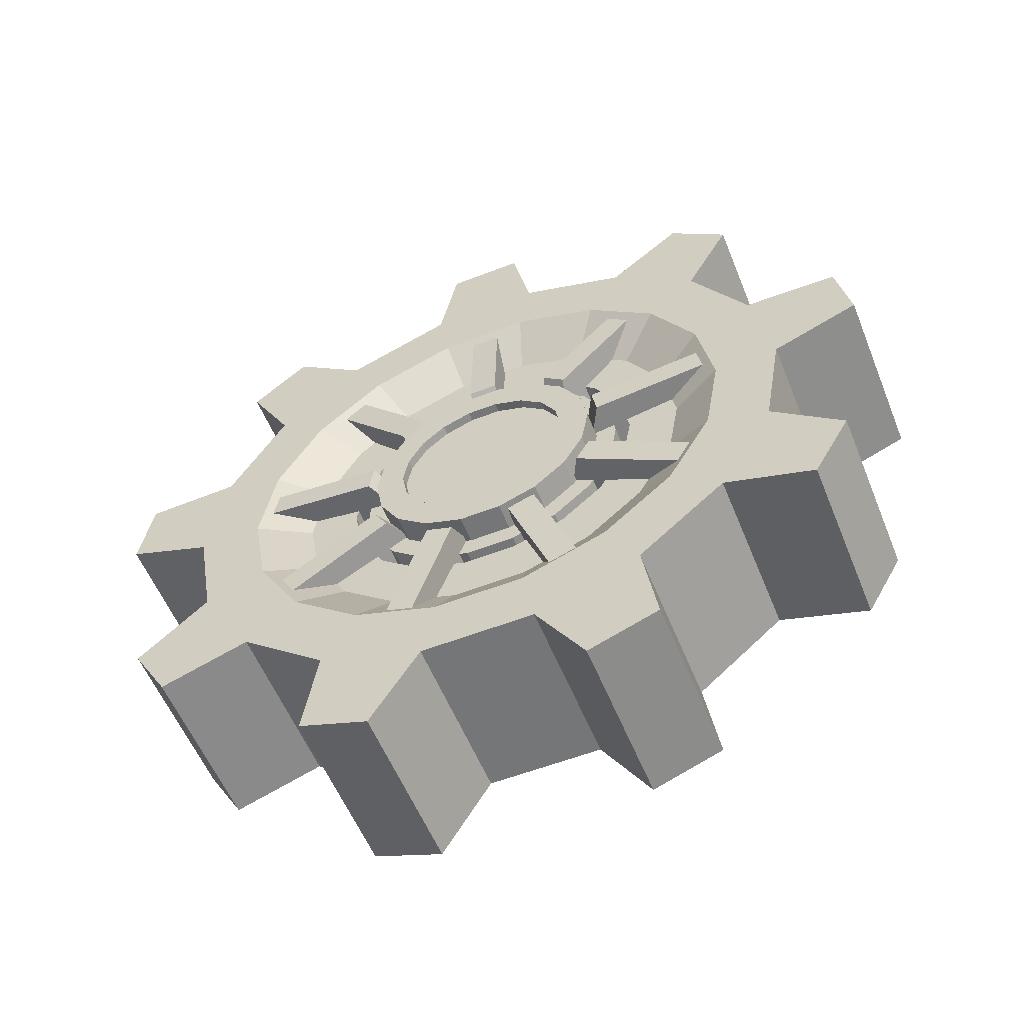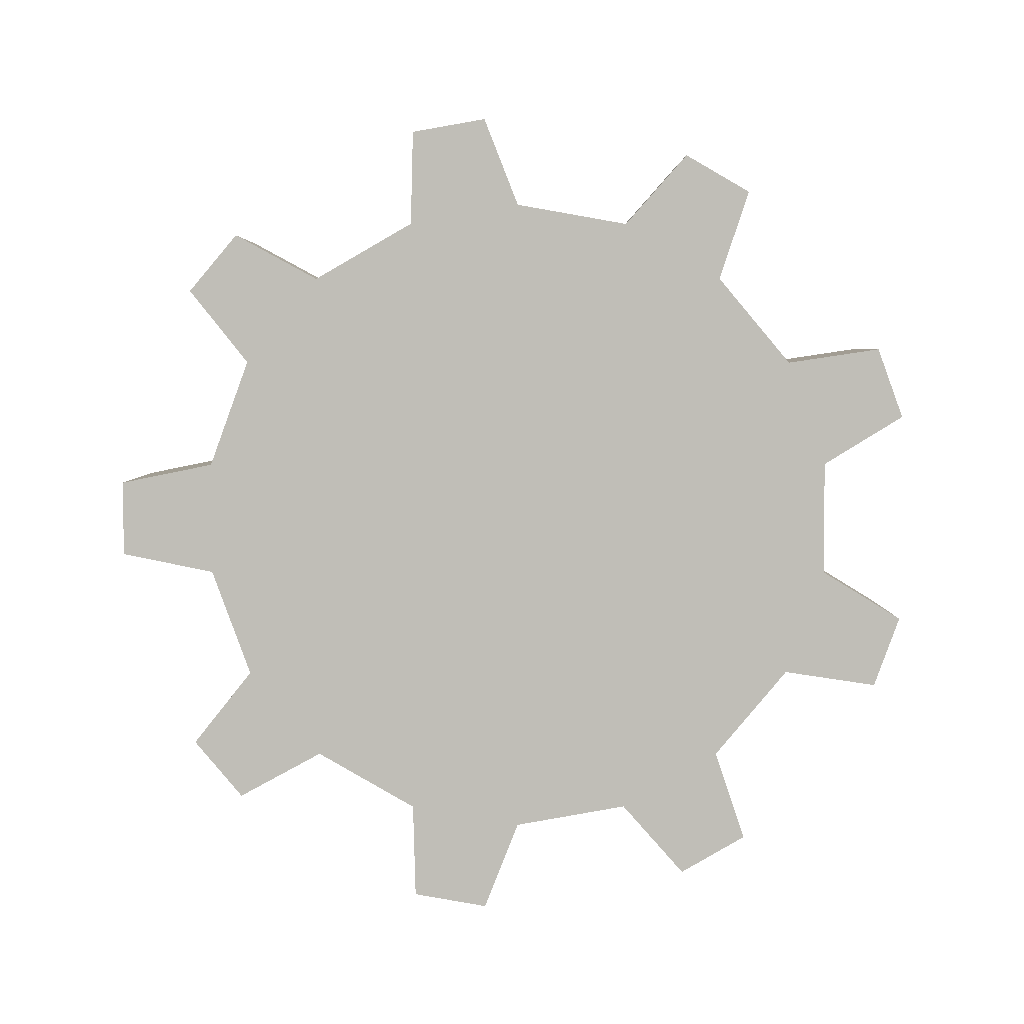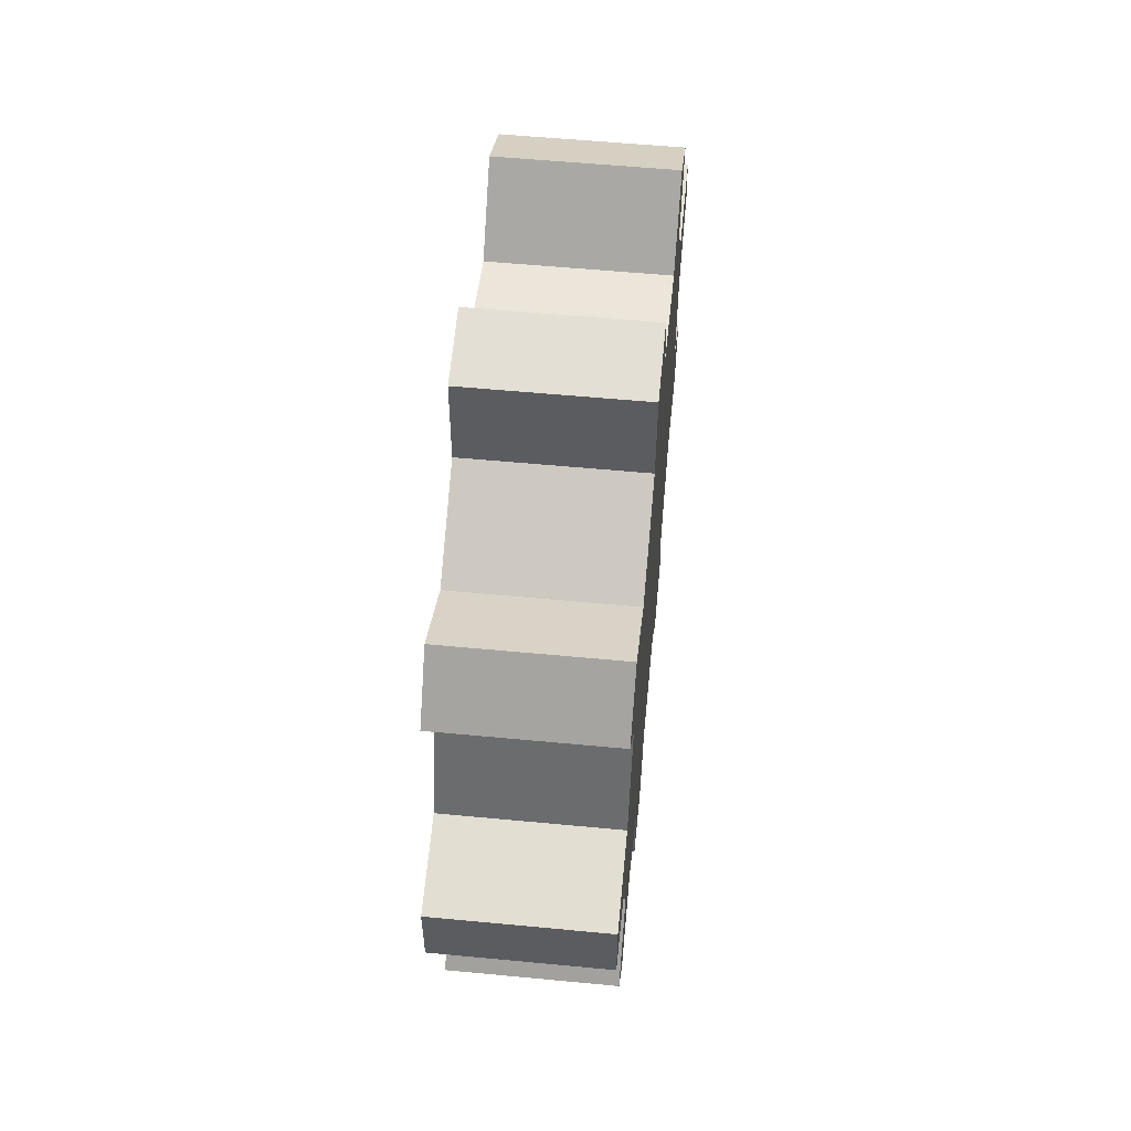
<metadata>
{"format":"obj","ext":"obj","renderer":"f3d","projection":"perspective","resolution":1024,"background":"white","views":[{"elev":-56.8,"azim":112.0,"up":"+Y"},{"elev":4.4,"azim":-90.2,"up":"+Z"},{"elev":55.9,"azim":-174.3,"up":"+Z"}]}
</metadata>
<code>
o Cylinder
v 0.5 1.367 -1.353
v 0.5 1.594 -1.082
v 0.5 1.277 -0.7047
v 0.5 1.895 -1.658
v 0.5 2.016 -1.326
v 0.5 2.502 -1.765
v 0.5 2.501 -1.412
v 0.5 3.102 -1.659
v 0.5 2.982 -1.327
v 0.5 3.636 -1.351
v 0.5 3.409 -1.081
v 0.5 4.027 -0.8838
v 0.5 3.722 -0.7071
v 0.5 4.238 -0.3047
v 0.5 3.891 -0.2438
v 0.5 4.238 0.3047
v 0.5 3.891 0.2438
v 0.5 4.027 0.8838
v 0.5 3.722 0.7071
v 0.5 1.895 1.658
v 0.5 2.502 1.765
v -0.4375 2.502 1.765
v -0.4375 0.9709 0.8809
v 0.5 0.9709 0.8809
v 0.5 1.367 1.353
v -0.4375 0.7624 -0.3081
v 0.5 0.7624 -0.3081
v 0.5 0.7624 0.3081
v -0.4375 0.9709 -0.8809
v -0.4375 1.367 -1.353
v -0.4375 4.027 0.8838
v -0.4375 3.102 1.659
v 0.5 3.102 1.659
v 0.5 3.636 1.351
v -0.4375 2.502 -1.765
v -0.4375 3.102 -1.659
v 0.5 1.11 0.2465
v -0.4375 4.238 -0.3047
v 0.5 1.11 -0.2465
v 0.5 0.3273 0.5746
v 0.5 0.4663 0.9564
v -0.4375 0.4663 0.9564
v -0.4375 0.3273 0.5746
v 0.5 1.205 1.837
v 0.5 1.557 2.04
v -0.4375 1.557 2.04
v -0.4375 1.205 1.837
v -0.4375 1.895 1.658
v 0.5 2.689 2.239
v 0.5 3.089 2.169
v -0.4375 3.089 2.169
v -0.4375 2.689 2.239
v -0.4375 4.084 1.594
v 0.5 4.084 1.594
v 0.5 4.345 1.283
v -0.4375 3.636 1.351
v -0.4375 4.345 1.283
v -0.4375 4.738 0.2032
v 0.5 4.738 0.2032
v 0.5 4.738 -0.2032
v -0.4375 4.238 0.3047
v -0.4375 4.738 -0.2032
v 0.5 4.345 -1.283
v 0.5 4.084 -1.594
v -0.4375 4.084 -1.594
v -0.4375 4.345 -1.283
v -0.4375 4.027 -0.8838
v -0.4375 3.636 -1.351
v 0.5 3.089 -2.169
v 0.5 2.689 -2.239
v -0.4375 2.689 -2.239
v -0.4375 3.089 -2.169
v 0.5 1.557 -2.04
v 0.5 1.205 -1.837
v -0.4375 1.205 -1.837
v -0.4375 1.557 -2.04
v -0.4375 1.895 -1.658
v 0.5 0.4663 -0.9564
v 0.5 0.3273 -0.5746
v -0.4375 0.3273 -0.5746
v 0.5 0.9709 -0.8809
v -0.4375 0.4663 -0.9564
v 0.5 2.982 1.327
v 0.5 2.501 1.412
v 0.5 2.016 1.326
v 0.5 1.594 1.082
v 0.5 1.277 0.7047
v 0.35 3.612 0.195
v 0.35 3.612 -0.195
v 0.35 3.227 -0.8645
v 0.35 3.045 -0.6483
v 0.35 2.789 -0.7962
v 0.35 1.388 0.1972
v 0.35 1.521 0.5637
v 0.5 3.409 1.081
v 0.35 2.885 1.062
v 0.35 1.521 -0.5637
v 0.35 1.388 -0.1972
v 0.35 2.113 -1.061
v 0.35 1.775 -0.8659
v 0.35 3.478 0.5656
v 0.35 2.501 -1.129
v 0.35 1.775 0.8659
v 0.35 3.227 0.8645
v 0.35 2.113 1.061
v 0.35 2.885 -1.062
v 0.35 2.501 1.129
v 0.35 3.478 -0.5656
v 0.35 2.501 -0.847
v 0.225 2.501 -0.847
v 0.225 2.21 -0.7957
v 0.35 1.666 0.1479
v 0.35 1.766 0.4228
v 0.35 1.956 0.6494
v 0.35 2.21 -0.7957
v 0.35 2.21 0.7957
v 0.35 2.501 0.847
v 0.35 2.789 0.7962
v 0.35 3.233 -0.4242
v 0.35 3.334 0.1463
v 0.35 3.334 -0.1463
v 0.35 3.233 0.4242
v 0.35 3.045 0.6483
v 0.35 1.956 -0.6494
v 0.35 1.766 -0.4228
v 0.35 1.666 -0.1479
v 0.225 3.045 0.6483
v 0.225 2.789 0.7962
v 0.225 2.76 0.7166
v 0.225 2.21 0.7957
v 0.225 2.501 0.847
v 0.225 3.233 -0.4242
v 0.225 3.045 -0.6483
v 0.225 1.956 -0.6494
v 0.225 3.334 0.1463
v 0.225 3.334 -0.1463
v 0.225 3.233 0.4242
v 0.225 1.766 -0.4228
v 0.225 2.789 -0.7962
v 0.225 1.666 -0.1479
v 0.225 1.956 0.6494
v 0.225 1.666 0.1479
v 0.225 1.766 0.4228
v 0.225 2.239 -0.7161
v 0.35 2.239 -0.7161
v 0.35 2.011 -0.5845
v 0.225 3.16 -0.3818
v 0.225 2.991 -0.5835
v 0.225 2.011 -0.5845
v 0.225 3.251 0.1316
v 0.225 3.251 -0.1316
v 0.225 3.16 0.3818
v 0.225 2.991 0.5835
v 0.225 1.839 -0.3805
v 0.225 2.501 0.7623
v 0.225 2.76 -0.7166
v 0.225 2.501 -0.7623
v 0.225 1.749 -0.1331
v 0.225 2.011 0.5845
v 0.225 1.749 0.1331
v 0.225 1.839 0.3805
v 0.225 2.239 0.7161
v 0.35 3.251 0.1316
v 0.35 3.16 0.3818
v 0.35 3.061 0.3245
v 0.35 3.251 -0.1316
v 0.35 2.991 0.5835
v 0.35 1.839 -0.3805
v 0.35 3.16 -0.3818
v 0.35 2.501 0.7623
v 0.35 2.76 0.7166
v 0.35 2.76 -0.7166
v 0.35 2.501 -0.7623
v 0.35 2.011 0.5845
v 0.35 1.749 -0.1331
v 0.35 1.749 0.1331
v 0.35 2.991 -0.5835
v 0.35 1.839 0.3805
v 0.35 2.239 0.7161
v 0.35 2.084 -0.4968
v 0.5 2.084 -0.4968
v 0.5 1.939 -0.3235
v 0.35 2.917 0.496
v 0.35 1.939 -0.3235
v 0.35 3.138 -0.1119
v 0.35 2.501 0.648
v 0.35 2.721 0.6091
v 0.35 2.721 -0.6091
v 0.35 1.862 -0.1131
v 0.35 2.084 0.4968
v 0.35 1.862 0.1131
v 0.35 2.917 -0.496
v 0.35 1.939 0.3235
v 0.35 2.501 -0.648
v 0.35 2.278 -0.6087
v 0.35 2.278 0.6087
v 0.35 3.061 -0.3245
v 0.35 3.138 0.1119
v 0.5 2.721 -0.6091
v 0.5 2.666 -0.4568
v 0.5 2.5 -0.486
v 0.5 3.138 -0.1119
v 0.5 3.061 -0.3245
v 0.5 2.501 0.648
v 0.5 2.721 0.6091
v 0.5 2.084 0.4968
v 0.5 2.278 0.6087
v 0.5 1.862 -0.1131
v 0.5 1.862 0.1131
v 0.5 2.917 -0.496
v 0.5 1.939 0.3235
v 0.5 2.501 -0.648
v 0.5 2.917 0.496
v 0.5 2.278 -0.6087
v 0.5 3.138 0.1119
v 0.5 3.061 0.3245
v 0.5 2.021 -0.08486
v 0.45 2.021 -0.08486
v 0.45 2.021 0.08486
v 0.5 2.079 -0.2426
v 0.5 2.188 0.3726
v 0.5 2.021 0.08486
v 0.5 2.813 -0.372
v 0.5 2.079 0.2426
v 0.5 2.333 -0.4565
v 0.5 2.333 0.4565
v 0.5 2.5 0.486
v 0.5 2.666 0.4568
v 0.5 2.921 -0.2434
v 0.5 2.979 0.08393
v 0.5 2.979 -0.08393
v 0.5 2.921 0.2434
v 0.5 2.813 0.372
v 0.5 2.188 -0.3726
v 0.45 2.333 0.4565
v 0.45 2.5 -0.486
v 0.45 2.813 -0.372
v 0.45 2.666 -0.4568
v 0.45 2.079 0.2426
v 0.45 2.188 0.3726
v 0.45 2.333 -0.4565
v 0.45 2.5 0.486
v 0.45 2.666 0.4568
v 0.45 2.813 0.372
v 0.45 2.921 -0.2434
v 0.45 2.188 -0.3726
v 0.45 2.979 0.08393
v 0.45 2.979 -0.08393
v 0.45 2.921 0.2434
v 0.45 2.079 -0.2426
v 0.5 2.987 -0.5124
v 0.475 3.485 -0.9302
v 0.475 3.587 -0.8088
v 0.475 3.853 -0.07923
v 0.475 3.853 0.07923
v 0.5 3.203 0.07923
v 0.475 1.202 -0.3882
v 0.475 1.256 -0.5371
v 0.5 1.867 -0.3148
v 0.5 3.089 0.391
v 0.475 3.587 0.8088
v 0.475 3.485 0.9302
v 0.475 1.256 0.5371
v 0.475 1.202 0.3882
v 0.5 1.813 0.1659
v 0.5 2.544 -0.7058
v 0.475 2.657 -1.346
v 0.475 2.813 -1.318
v 0.475 1.755 -1.132
v 0.475 1.892 -1.211
v 0.5 2.217 -0.6482
v 0.475 2.813 1.318
v 0.475 2.657 1.346
v 0.5 2.544 0.7058
v 0.5 2.217 0.6482
v 0.475 1.892 1.211
v 0.475 1.755 1.132
v 0.225 2.974 0.2946
v 0.5 2.987 0.5124
v 0.225 2.974 -0.2946
v 0.225 2.872 -0.416
v 0.225 3.053 -0.07923
v 0.5 3.203 -0.07923
v 0.225 2.292 -0.5183
v 0.225 2.155 -0.439
v 0.5 2.08 -0.5689
v 0.5 2.7 -0.6783
v 0.225 2.674 -0.5305
v 0.225 2.518 -0.5581
v 0.225 1.954 -0.1146
v 0.5 1.813 -0.1659
v 0.225 2.008 0.2635
v 0.5 1.867 0.3148
v 0.225 2.155 0.439
v 0.225 2.292 0.5183
v 0.225 2.518 0.5581
v 0.225 2.674 0.5305
v 0.5 2.7 0.6783
v 0.225 2.813 1.318
v 0.225 2.657 1.346
v 0.225 1.892 1.211
v 0.225 1.755 1.132
v 0.225 1.256 0.5371
v 0.225 1.202 0.3882
v 0.225 1.202 -0.3882
v 0.225 1.755 -1.132
v 0.225 1.892 -1.211
v 0.225 2.813 -1.318
v 0.225 2.657 -1.346
v 0.225 3.587 0.8088
v 0.225 3.485 0.9302
v 0.225 3.853 -0.07923
v 0.225 3.853 0.07923
v 0.225 3.485 -0.9302
v 0.225 3.587 -0.8088
v 0.5 3.089 -0.391
v 0.225 3.053 0.07923
v 0.225 1.256 -0.5371
v 0.225 2.008 -0.2635
v 0.225 1.954 0.1146
v 0.5 2.08 0.5689
v 0.225 2.872 0.416
v -0.4375 1.367 1.353
v -0.4375 0.7624 0.3081
v -0.4375 2.502 1.765
v -0.4375 0.9709 0.8809
v -0.4375 0.7624 -0.3081
v -0.4375 0.9709 -0.8809
v -0.4375 1.367 -1.353
v -0.4375 4.027 0.8838
v -0.4375 3.102 1.659
v -0.4375 2.502 -1.765
v -0.4375 3.102 -1.659
v -0.4375 4.238 -0.3047
v -0.4375 0.4663 0.9564
v -0.4375 0.3273 0.5746
v -0.4375 1.557 2.04
v -0.4375 1.205 1.837
v -0.4375 1.895 1.658
v -0.4375 3.089 2.169
v -0.4375 2.689 2.239
v -0.4375 4.084 1.594
v -0.4375 3.636 1.351
v -0.4375 4.345 1.283
v -0.4375 4.738 0.2032
v -0.4375 4.238 0.3047
v -0.4375 4.738 -0.2032
v -0.4375 4.084 -1.594
v -0.4375 4.345 -1.283
v -0.4375 4.027 -0.8838
v -0.4375 3.636 -1.351
v -0.4375 2.689 -2.239
v -0.4375 3.089 -2.169
v -0.4375 1.205 -1.837
v -0.4375 1.557 -2.04
v -0.4375 1.895 -1.658
v -0.4375 0.3273 -0.5746
v -0.4375 0.4663 -0.9564
v -0.4375 1.367 1.353
v -0.4375 0.7624 0.3081
f 1 2 3
f 1 4 5
f 6 7 5
f 8 9 7
f 8 10 11
f 12 13 11
f 12 14 15
f 16 17 15
f 16 18 19
f 20 21 22
f 23 24 25
f 26 27 28
f 29 30 1
f 31 18 16
f 32 33 34
f 35 6 4
f 10 8 36
f 37 28 27
f 38 14 12
f 3 39 27
f 40 41 42
f 28 40 43
f 41 40 28
f 42 41 24
f 325 350 329
f 44 45 46
f 25 44 47
f 45 44 25
f 48 46 45
f 329 327 339
f 49 50 51
f 49 52 22
f 33 50 49
f 51 50 33
f 333 332 350
f 53 54 55
f 54 53 56
f 18 55 54
f 57 55 18
f 330 350 325
f 58 59 60
f 59 58 61
f 14 60 59
f 62 60 14
f 325 343 330
f 63 64 65
f 63 66 67
f 64 63 12
f 65 64 10
f 360 326 339
f 69 70 71
f 69 72 36
f 70 69 8
f 71 70 6
f 329 328 327
f 73 74 75
f 73 76 77
f 74 73 4
f 75 74 1
f 332 356 329
f 78 79 80
f 81 78 82
f 79 78 81
f 26 80 79
f 351 333 350
f 19 18 34
f 34 33 83
f 21 84 83
f 21 20 85
f 86 85 20
f 86 25 24
f 28 37 87
f 17 88 89
f 90 91 92
f 37 93 94
f 13 15 89
f 95 83 96
f 3 97 98
f 5 99 100
f 9 11 90
f 39 98 93
f 17 19 101
f 7 102 99
f 87 94 103
f 2 100 97
f 95 104 101
f 84 85 105
f 9 106 102
f 84 107 96
f 13 108 90
f 85 86 103
f 109 110 111
f 94 93 112
f 94 113 114
f 102 109 115
f 105 116 117
f 104 96 118
f 108 119 91
f 100 99 115
f 88 120 121
f 88 101 122
f 104 123 122
f 100 124 125
f 108 89 121
f 107 117 118
f 102 106 92
f 98 97 125
f 105 103 114
f 98 126 112
f 127 128 129
f 116 130 131
f 118 128 127
f 119 132 133
f 115 111 134
f 120 135 136
f 122 137 135
f 123 127 137
f 124 134 138
f 121 136 132
f 117 131 128
f 92 139 110
f 125 138 140
f 114 141 130
f 126 140 142
f 92 91 133
f 113 112 142
f 113 143 141
f 144 145 146
f 132 147 148
f 111 144 149
f 135 150 151
f 137 152 150
f 127 153 152
f 134 149 154
f 132 136 151
f 131 155 129
f 139 156 157
f 138 154 158
f 130 141 159
f 140 158 160
f 133 148 156
f 142 160 161
f 143 161 159
f 110 157 144
f 131 130 162
f 163 164 165
f 150 163 166
f 152 164 163
f 153 167 164
f 149 146 168
f 151 166 169
f 155 170 171
f 156 172 173
f 158 154 168
f 162 159 174
f 158 175 176
f 148 177 172
f 160 176 178
f 161 178 174
f 157 173 145
f 162 179 170
f 153 129 171
f 147 169 177
f 180 181 182
f 164 167 183
f 146 180 184
f 169 166 185
f 170 186 187
f 173 172 188
f 168 184 189
f 179 174 190
f 175 189 191
f 172 177 192
f 178 176 191
f 178 193 190
f 173 194 195
f 170 179 196
f 167 171 187
f 169 197 192
f 146 145 195
f 163 198 185
f 199 200 201
f 185 202 203
f 186 204 205
f 194 188 199
f 189 184 182
f 190 206 207
f 189 208 209
f 192 210 199
f 193 191 209
f 190 193 211
f 195 194 212
f 196 207 204
f 187 205 213
f 197 203 210
f 195 214 181
f 198 215 202
f 165 216 215
f 165 183 213
f 217 218 219
f 182 220 217
f 207 206 221
f 208 217 222
f 210 223 200
f 211 209 222
f 211 224 221
f 212 201 225
f 207 226 227
f 213 205 228
f 203 229 223
f 181 214 225
f 215 230 231
f 215 216 232
f 213 233 232
f 181 234 220
f 203 202 231
f 204 227 228
f 235 218 236
f 223 237 238
f 222 219 239
f 224 239 240
f 201 236 241
f 226 235 242
f 228 243 244
f 229 245 237
f 225 241 246
f 230 247 248
f 230 232 249
f 233 244 249
f 220 234 246
f 231 248 245
f 227 242 243
f 200 238 236
f 220 250 218
f 226 221 240
f 251 252 253
f 254 255 256
f 257 258 259
f 260 261 262
f 263 264 265
f 266 267 268
f 269 270 271
f 272 273 274
f 275 276 277
f 278 260 279
f 280 281 251
f 282 283 256
f 284 285 286
f 287 288 289
f 290 291 259
f 292 293 265
f 294 295 275
f 296 297 298
f 272 299 300
f 276 301 302
f 263 303 304
f 258 257 305
f 269 306 307
f 308 288 287
f 266 289 309
f 268 267 309
f 261 310 311
f 254 312 313
f 252 314 315
f 251 281 314
f 315 280 316
f 313 317 256
f 283 282 312
f 286 285 306
f 307 284 271
f 291 290 305
f 318 319 259
f 293 292 303
f 304 320 265
f 275 295 301
f 302 294 321
f 298 297 299
f 300 296 274
f 311 322 279
f 260 278 310
f 334 350 330
f 81 1 3
f 2 1 5
f 4 6 5
f 6 8 7
f 9 8 11
f 10 12 11
f 13 12 15
f 14 16 15
f 17 16 19
f 48 20 22
f 323 23 25
f 324 26 28
f 81 29 1
f 61 31 16
f 56 32 34
f 77 35 4
f 68 10 36
f 39 37 27
f 67 38 12
f 81 3 27
f 43 40 42
f 324 28 43
f 24 41 28
f 23 42 24
f 330 346 334
f 47 44 46
f 323 25 47
f 20 45 25
f 20 48 45
f 331 343 325
f 52 49 51
f 21 49 22
f 21 33 49
f 32 51 33
f 339 325 329
f 57 53 55
f 34 54 56
f 34 18 54
f 31 57 18
f 326 359 339
f 62 58 60
f 16 59 61
f 16 14 59
f 38 62 14
f 327 360 339
f 66 63 65
f 12 63 67
f 10 64 12
f 68 65 10
f 328 358 327
f 72 69 71
f 8 69 36
f 6 70 8
f 35 71 6
f 329 356 354
f 76 73 75
f 4 73 77
f 1 74 4
f 30 75 1
f 333 353 332
f 82 78 80
f 29 81 82
f 27 79 81
f 27 26 79
f 350 349 351
f 95 19 34
f 95 34 83
f 33 21 83
f 84 21 85
f 25 86 20
f 87 86 24
f 24 28 87
f 15 17 89
f 106 90 92
f 87 37 94
f 108 13 89
f 104 95 96
f 39 3 98
f 2 5 100
f 106 9 90
f 37 39 93
f 88 17 101
f 5 7 99
f 86 87 103
f 3 2 97
f 19 95 101
f 107 84 105
f 7 9 102
f 83 84 96
f 11 13 90
f 105 85 103
f 115 109 111
f 113 94 112
f 103 94 114
f 99 102 115
f 107 105 117
f 123 104 118
f 90 108 91
f 124 100 115
f 89 88 121
f 120 88 122
f 101 104 122
f 97 100 125
f 119 108 121
f 96 107 118
f 109 102 92
f 126 98 125
f 116 105 114
f 93 98 112
f 153 127 129
f 117 116 131
f 123 118 127
f 91 119 133
f 124 115 134
f 121 120 136
f 120 122 135
f 122 123 137
f 125 124 138
f 119 121 132
f 118 117 128
f 109 92 110
f 126 125 140
f 116 114 130
f 112 126 142
f 139 92 133
f 143 113 142
f 114 113 141
f 149 144 146
f 133 132 148
f 134 111 149
f 136 135 151
f 135 137 150
f 137 127 152
f 138 134 154
f 147 132 151
f 128 131 129
f 110 139 157
f 140 138 158
f 162 130 159
f 142 140 160
f 139 133 156
f 143 142 161
f 141 143 159
f 111 110 144
f 155 131 162
f 198 163 165
f 151 150 166
f 150 152 163
f 152 153 164
f 154 149 168
f 147 151 169
f 129 155 171
f 157 156 173
f 175 158 168
f 179 162 174
f 160 158 176
f 156 148 172
f 161 160 178
f 159 161 174
f 144 157 145
f 155 162 170
f 167 153 171
f 148 147 177
f 184 180 182
f 165 164 183
f 168 146 184
f 197 169 185
f 171 170 187
f 194 173 188
f 175 168 189
f 196 179 190
f 176 175 191
f 188 172 192
f 193 178 191
f 174 178 190
f 145 173 195
f 186 170 196
f 183 167 187
f 177 169 192
f 180 146 195
f 166 163 185
f 212 199 201
f 197 185 203
f 187 186 205
f 212 194 199
f 208 189 182
f 196 190 207
f 191 189 209
f 188 192 199
f 211 193 209
f 206 190 211
f 214 195 212
f 186 196 204
f 183 187 213
f 192 197 210
f 180 195 181
f 185 198 202
f 198 165 215
f 216 165 213
f 222 217 219
f 208 182 217
f 226 207 221
f 209 208 222
f 199 210 200
f 224 211 222
f 206 211 221
f 214 212 225
f 204 207 227
f 233 213 228
f 210 203 223
f 234 181 225
f 202 215 231
f 230 215 232
f 216 213 232
f 182 181 220
f 229 203 231
f 205 204 228
f 237 245 248
f 248 247 237
f 249 244 235
f 243 242 235
f 235 240 239
f 239 219 218
f 218 250 246
f 246 241 236
f 236 238 249
f 237 247 249
f 244 243 235
f 235 239 218
f 218 246 236
f 238 237 249
f 249 235 236
f 200 223 238
f 224 222 239
f 221 224 240
f 225 201 241
f 227 226 242
f 233 228 244
f 223 229 237
f 234 225 246
f 231 230 248
f 247 230 249
f 232 233 249
f 250 220 246
f 229 231 245
f 228 227 243
f 201 200 236
f 217 220 218
f 235 226 240
f 316 251 253
f 283 254 256
f 291 257 259
f 279 260 262
f 293 263 265
f 287 266 268
f 286 269 271
f 298 272 274
f 321 275 277
f 322 278 279
f 316 280 251
f 317 282 256
f 271 284 286
f 266 287 289
f 319 290 259
f 320 292 265
f 321 294 275
f 274 296 298
f 273 272 300
f 277 276 302
f 264 263 304
f 318 258 305
f 270 269 307
f 268 308 287
f 267 266 309
f 308 268 309
f 262 261 311
f 255 254 313
f 253 252 315
f 252 251 314
f 253 315 316
f 255 313 256
f 254 283 312
f 269 286 306
f 270 307 271
f 257 291 305
f 258 318 259
f 263 293 303
f 264 304 265
f 276 275 301
f 277 302 321
f 272 298 299
f 273 300 274
f 262 311 279
f 261 260 310
f 334 346 347
f 330 343 344
f 325 341 331
f 359 338 339
f 360 336 326
f 350 332 329
f 358 357 327
f 356 355 354
f 353 352 332
f 349 348 351
f 346 345 347
f 343 342 344
f 341 340 331
f 338 337 339
f 336 335 326

</code>
